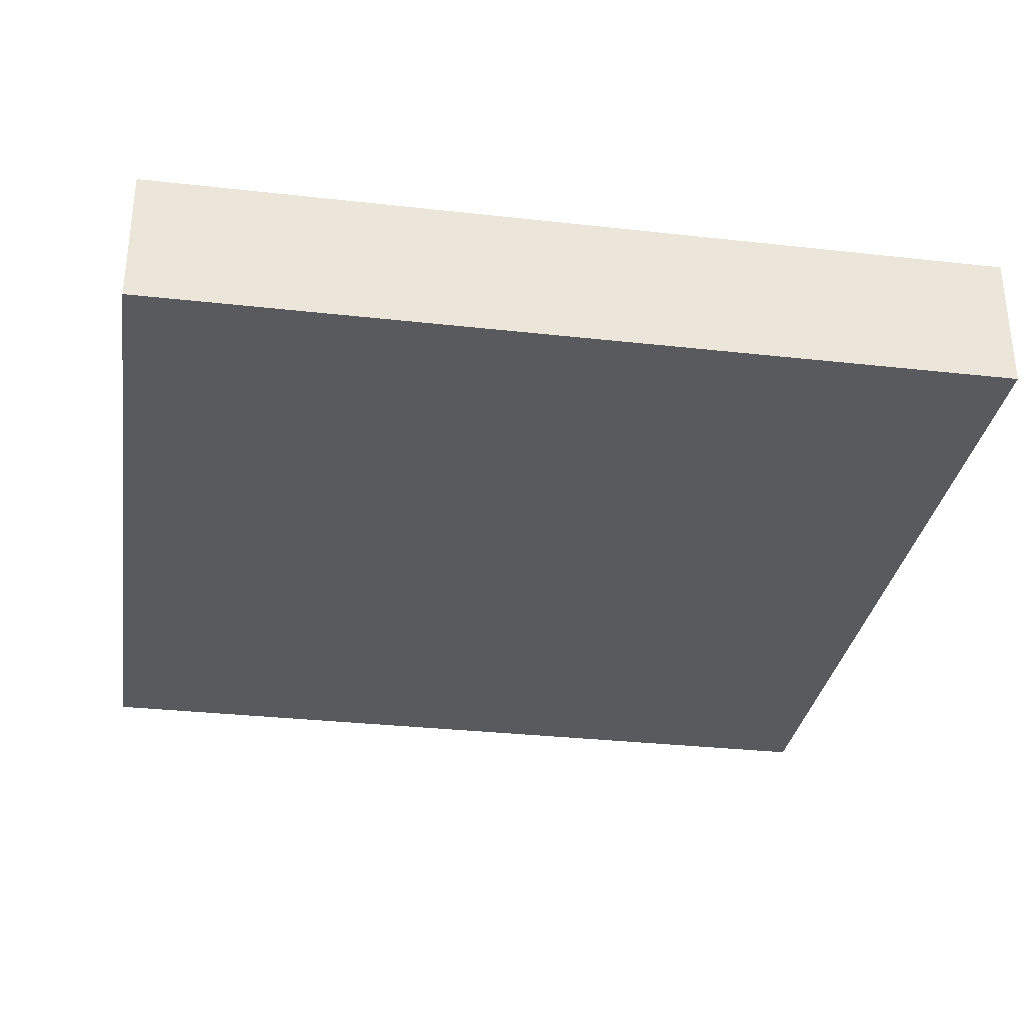
<metadata>
{"format":"obj","ext":"obj","renderer":"f3d","projection":"perspective","resolution":1024,"background":"white","views":[{"elev":-31.7,"azim":-99.0,"up":"+Y"}]}
</metadata>
<code>
o
v -13.9 0 0.9
v -13.9 0 0.7
v -13.9 0 0.6
v -13.9 0 -1.2
v -13.9 0 -1.3
v -13.9 0 -1.6
v -13.9 0.1 0.7
v -13.9 0.1 0.6
v -13.9 0.1 -0.2
v -13.9 0.1 -0.3
v -13.9 0.1 -1.2
v -13.9 0.1 -1.3
v -13.9 0.2 0.8
v -13.9 0.2 0.7
v -13.9 0.2 0.6
v -13.9 0.2 0.5
v -13.9 0.2 0.1
v -13.9 0.2 0
v -13.9 0.2 -0.2
v -13.9 0.2 -0.3
v -13.9 0.2 -0.5
v -13.9 0.2 -0.6
v -13.9 0.2 -0.9
v -13.9 0.2 -1
v -13.9 0.2 -1.5
v -13.9 0.2 -1.6
v -13.9 0.3 0.9
v -13.9 0.3 0.8
v -13.9 0.3 0.7
v -13.9 0.3 0.6
v -13.9 0.3 0.5
v -13.9 0.3 0.1
v -13.9 0.3 0
v -13.9 0.3 -0.5
v -13.9 0.3 -0.6
v -13.9 0.3 -0.9
v -13.9 0.3 -1
v -13.9 0.3 -1.5
v -13.9 0.4 0.9
v -13.9 0.4 -1.6
v -11.4 0 0.9
v -11.4 0 -0.4
v -11.4 0 -0.5
v -11.4 0 -1.4
v -11.4 0 -1.5
v -11.4 0 -1.6
v -11.4 0.1 0.8
v -11.4 0.1 0.7
v -11.4 0.1 -0.4
v -11.4 0.1 -0.5
v -11.4 0.1 -0.6
v -11.4 0.1 -1.4
v -11.4 0.1 -1.5
v -11.4 0.2 0.8
v -11.4 0.2 0.7
v -11.4 0.2 0.6
v -11.4 0.2 0.5
v -11.4 0.2 0.4
v -11.4 0.2 0.3
v -11.4 0.2 -0.1
v -11.4 0.2 -0.2
v -11.4 0.2 -0.5
v -11.4 0.2 -0.6
v -11.4 0.2 -0.8
v -11.4 0.2 -0.9
v -11.4 0.2 -1.2
v -11.4 0.2 -1.3
v -11.4 0.3 0.9
v -11.4 0.3 0.6
v -11.4 0.3 0.5
v -11.4 0.3 0.4
v -11.4 0.3 0.3
v -11.4 0.3 -0.1
v -11.4 0.3 -0.2
v -11.4 0.3 -0.4
v -11.4 0.3 -0.5
v -11.4 0.3 -0.8
v -11.4 0.3 -0.9
v -11.4 0.3 -1.2
v -11.4 0.3 -1.3
v -11.4 0.3 -1.6
v -11.4 0.4 0.9
v -11.4 0.4 -0.4
v -11.4 0.4 -0.5
v -11.4 0.4 -1.6
v -13.9 0 0.9
v -13.9 0.3 0.9
v -13.9 0.4 0.9
v -13.5 0.2 0.9
v -13.5 0.3 0.9
v -13.4 0.2 0.9
v -13.4 0.3 0.9
v -13.3 0 0.9
v -13.3 0.1 0.9
v -13.2 0 0.9
v -13.2 0.1 0.9
v -13.1 0.2 0.9
v -13.1 0.3 0.9
v -13 0.2 0.9
v -13 0.3 0.9
v -12.9 0.1 0.9
v -12.9 0.2 0.9
v -12.9 0.3 0.9
v -12.9 0.4 0.9
v -12.8 0.1 0.9
v -12.8 0.2 0.9
v -12.8 0.3 0.9
v -12.8 0.4 0.9
v -12.5 0.2 0.9
v -12.5 0.3 0.9
v -12.4 0.2 0.9
v -12.4 0.3 0.9
v -12.3 0.2 0.9
v -12.3 0.3 0.9
v -12.2 0.2 0.9
v -12.2 0.3 0.9
v -12 0 0.9
v -12 0.1 0.9
v -11.9 0 0.9
v -11.9 0.1 0.9
v -11.7 0.2 0.9
v -11.7 0.3 0.9
v -11.6 0.2 0.9
v -11.6 0.3 0.9
v -11.4 0 0.9
v -11.4 0.3 0.9
v -11.4 0.4 0.9
v -13.9 0 -1.6
v -13.9 0.2 -1.6
v -13.9 0.4 -1.6
v -13.8 0.2 -1.6
v -13.8 0.3 -1.6
v -13.7 0.2 -1.6
v -13.7 0.3 -1.6
v -13.6 0.2 -1.6
v -13.6 0.3 -1.6
v -13.5 0 -1.6
v -13.5 0.1 -1.6
v -13.4 0 -1.6
v -13.4 0.1 -1.6
v -13.2 0.3 -1.6
v -13.2 0.4 -1.6
v -13.1 0.3 -1.6
v -13.1 0.4 -1.6
v -13 0.2 -1.6
v -13 0.3 -1.6
v -12.9 0.2 -1.6
v -12.9 0.3 -1.6
v -12.8 0.1 -1.6
v -12.8 0.2 -1.6
v -12.7 0.1 -1.6
v -12.7 0.2 -1.6
v -12.5 0.2 -1.6
v -12.5 0.3 -1.6
v -12.4 0.2 -1.6
v -12.4 0.3 -1.6
v -12.1 0 -1.6
v -12.1 0.1 -1.6
v -12 0 -1.6
v -12 0.1 -1.6
v -11.9 0.2 -1.6
v -11.9 0.3 -1.6
v -11.8 0.2 -1.6
v -11.8 0.3 -1.6
v -11.4 0 -1.6
v -11.4 0.3 -1.6
v -11.4 0.4 -1.6
v -13.9 0 0.9
v -13.3 0 0.9
v -13.2 0 0.9
v -12 0 0.9
v -11.9 0 0.9
v -11.4 0 0.9
v -13.3 0 0.8
v -13.2 0 0.8
v -12.9 0 0.8
v -12.8 0 0.8
v -12 0 0.8
v -11.9 0 0.8
v -13.9 0 0.7
v -13.8 0 0.7
v -13 0 0.7
v -12.9 0 0.7
v -12.7 0 0.7
v -12.6 0 0.7
v -13.9 0 0.6
v -13.8 0 0.6
v -13.4 0 0.6
v -13 0 0.6
v -12.8 0 0.6
v -12.7 0 0.6
v -12.6 0 0.6
v -11.9 0 0.6
v -13.5 0 0.5
v -13.4 0 0.5
v -13.3 0 0.5
v -13.1 0 0.5
v -11.9 0 0.5
v -11.8 0 0.5
v -13.6 0 0.4
v -13.5 0 0.4
v -11.8 0 0.4
v -11.7 0 0.4
v -13.3 0 0.3
v -13.1 0 0.3
v -11.8 0 -0.2
v -11.7 0 -0.2
v -13.7 0 -0.3
v -13.6 0 -0.3
v -11.8 0 -0.3
v -11.7 0 -0.3
v -13.7 0 -0.4
v -13.6 0 -0.4
v -11.7 0 -0.4
v -11.5 0 -0.4
v -11.4 0 -0.4
v -11.6 0 -0.5
v -11.5 0 -0.5
v -11.4 0 -0.5
v -11.7 0 -0.6
v -11.6 0 -0.6
v -13.6 0 -1.1
v -13.5 0 -1.1
v -11.8 0 -1.1
v -11.7 0 -1.1
v -13.9 0 -1.2
v -13.8 0 -1.2
v -11.9 0 -1.2
v -11.8 0 -1.2
v -13.9 0 -1.3
v -13.8 0 -1.3
v -13.5 0 -1.3
v -13.2 0 -1.3
v -13.1 0 -1.3
v -12.8 0 -1.3
v -12.7 0 -1.3
v -11.9 0 -1.3
v -12.8 0 -1.4
v -12.7 0 -1.4
v -11.5 0 -1.4
v -11.4 0 -1.4
v -13.5 0 -1.5
v -13.4 0 -1.5
v -13.2 0 -1.5
v -13.1 0 -1.5
v -12.1 0 -1.5
v -12 0 -1.5
v -11.5 0 -1.5
v -11.4 0 -1.5
v -13.9 0 -1.6
v -13.5 0 -1.6
v -13.4 0 -1.6
v -12.1 0 -1.6
v -12 0 -1.6
v -11.4 0 -1.6
v -13.9 0.4 0.9
v -12.9 0.4 0.9
v -12.8 0.4 0.9
v -11.4 0.4 0.9
v -13 0.4 0.8
v -12.9 0.4 0.8
v -12.8 0.4 0.8
v -12.7 0.4 0.8
v -12.6 0.4 0.8
v -13.4 0.4 0.7
v -13 0.4 0.7
v -12.9 0.4 0.7
v -12.8 0.4 0.7
v -12.7 0.4 0.7
v -12.6 0.4 0.7
v -11.9 0.4 0.7
v -11.8 0.4 0.7
v -11.6 0.4 0.7
v -13.5 0.4 0.6
v -13.4 0.4 0.6
v -13.3 0.4 0.6
v -13.2 0.4 0.6
v -13.1 0.4 0.6
v -13 0.4 0.6
v -12.9 0.4 0.6
v -12.8 0.4 0.6
v -12.7 0.4 0.6
v -12.6 0.4 0.6
v -12.5 0.4 0.6
v -12.2 0.4 0.6
v -12.1 0.4 0.6
v -11.9 0.4 0.6
v -11.8 0.4 0.6
v -13.6 0.4 0.5
v -13.5 0.4 0.5
v -13.4 0.4 0.5
v -13.3 0.4 0.5
v -13.2 0.4 0.5
v -13.1 0.4 0.5
v -13 0.4 0.5
v -12.9 0.4 0.5
v -12.8 0.4 0.5
v -12.7 0.4 0.5
v -12.6 0.4 0.5
v -12.3 0.4 0.5
v -12.2 0.4 0.5
v -12.1 0.4 0.5
v -11.9 0.4 0.5
v -11.8 0.4 0.5
v -11.7 0.4 0.5
v -11.6 0.4 0.5
v -13.7 0.4 0.4
v -13.6 0.4 0.4
v -13.5 0.4 0.4
v -13.4 0.4 0.4
v -13.3 0.4 0.4
v -13 0.4 0.4
v -12.9 0.4 0.4
v -12.7 0.4 0.4
v -12.6 0.4 0.4
v -12.5 0.4 0.4
v -12.3 0.4 0.4
v -12.2 0.4 0.4
v -11.8 0.4 0.4
v -11.7 0.4 0.4
v -11.6 0.4 0.4
v -13.6 0.4 0.3
v -13.4 0.4 0.3
v -13.3 0.4 0.3
v -13.1 0.4 0.3
v -12.9 0.4 0.3
v -12.7 0.4 0.3
v -12.5 0.4 0.3
v -11.7 0.4 0.3
v -13.6 0.4 0.2
v -13.2 0.4 0.2
v -13 0.4 0.2
v -12.9 0.4 0.2
v -12.7 0.4 0.2
v -12.6 0.4 0.2
v -12.5 0.4 0.2
v -11.7 0.4 0.2
v -13.6 0.4 0.1
v -13.2 0.4 0.1
v -13.1 0.4 0.1
v -13 0.4 0.1
v -12.4 0.4 0.1
v -12 0.4 0.1
v -11.8 0.4 0.1
v -11.7 0.4 0.1
v -12.5 0.4 0
v -12.4 0.4 0
v -12 0.4 0
v -11.9 0.4 0
v -11.8 0.4 0
v -12.1 0.4 -0.2
v -12 0.4 -0.2
v -11.8 0.4 -0.2
v -11.7 0.4 -0.2
v -11.6 0.4 -0.2
v -13.8 0.4 -0.3
v -13.7 0.4 -0.3
v -13.6 0.4 -0.3
v -12.1 0.4 -0.3
v -12 0.4 -0.3
v -11.8 0.4 -0.3
v -11.7 0.4 -0.3
v -11.5 0.4 -0.3
v -13.8 0.4 -0.4
v -13.7 0.4 -0.4
v -13.6 0.4 -0.4
v -13.2 0.4 -0.4
v -13.1 0.4 -0.4
v -13 0.4 -0.4
v -12.9 0.4 -0.4
v -12.7 0.4 -0.4
v -12.6 0.4 -0.4
v -12.5 0.4 -0.4
v -11.7 0.4 -0.4
v -11.5 0.4 -0.4
v -11.4 0.4 -0.4
v -13.6 0.4 -0.5
v -13.2 0.4 -0.5
v -13.1 0.4 -0.5
v -13 0.4 -0.5
v -12.9 0.4 -0.5
v -12.7 0.4 -0.5
v -12.6 0.4 -0.5
v -12.5 0.4 -0.5
v -12.4 0.4 -0.5
v -12 0.4 -0.5
v -11.9 0.4 -0.5
v -11.8 0.4 -0.5
v -11.7 0.4 -0.5
v -11.6 0.4 -0.5
v -11.5 0.4 -0.5
v -11.4 0.4 -0.5
v -13.6 0.4 -0.6
v -13.2 0.4 -0.6
v -13 0.4 -0.6
v -12.9 0.4 -0.6
v -12.7 0.4 -0.6
v -12.6 0.4 -0.6
v -12.5 0.4 -0.6
v -12.4 0.4 -0.6
v -12 0.4 -0.6
v -11.9 0.4 -0.6
v -11.7 0.4 -0.6
v -11.6 0.4 -0.6
v -11.5 0.4 -0.6
v -13.6 0.4 -0.7
v -13 0.4 -0.7
v -12.9 0.4 -0.7
v -12.8 0.4 -0.7
v -12.7 0.4 -0.7
v -12.6 0.4 -0.7
v -12.4 0.4 -0.7
v -12 0.4 -0.7
v -13.4 0.4 -0.8
v -13.3 0.4 -0.8
v -12.7 0.4 -0.8
v -12.6 0.4 -0.8
v -12.3 0.4 -0.8
v -11.7 0.4 -0.8
v -13.4 0.4 -0.9
v -13.3 0.4 -0.9
v -12.8 0.4 -0.9
v -12.7 0.4 -0.9
v -12.6 0.4 -0.9
v -12.5 0.4 -0.9
v -12.4 0.4 -0.9
v -12.3 0.4 -0.9
v -11.7 0.4 -0.9
v -13.8 0.4 -1
v -13.7 0.4 -1
v -13 0.4 -1
v -12.9 0.4 -1
v -12.8 0.4 -1
v -13.6 0.4 -1.1
v -13.5 0.4 -1.1
v -13 0.4 -1.1
v -12.9 0.4 -1.1
v -12.3 0.4 -1.1
v -12.2 0.4 -1.1
v -11.9 0.4 -1.1
v -11.8 0.4 -1.1
v -11.7 0.4 -1.1
v -11.6 0.4 -1.1
v -13.8 0.4 -1.2
v -13.6 0.4 -1.2
v -13.5 0.4 -1.2
v -13 0.4 -1.2
v -12.3 0.4 -1.2
v -12.2 0.4 -1.2
v -11.9 0.4 -1.2
v -11.8 0.4 -1.2
v -11.7 0.4 -1.2
v -13.6 0.4 -1.3
v -13.5 0.4 -1.3
v -13.2 0.4 -1.3
v -13.1 0.4 -1.3
v -13 0.4 -1.3
v -12.8 0.4 -1.3
v -12.7 0.4 -1.3
v -12.5 0.4 -1.3
v -12.4 0.4 -1.3
v -12.3 0.4 -1.3
v -11.9 0.4 -1.3
v -11.8 0.4 -1.3
v -13.5 0.4 -1.4
v -13.2 0.4 -1.4
v -13.1 0.4 -1.4
v -12.8 0.4 -1.4
v -12.7 0.4 -1.4
v -11.9 0.4 -1.4
v -13.2 0.4 -1.5
v -13.1 0.4 -1.5
v -12.8 0.4 -1.5
v -12.7 0.4 -1.5
v -13.9 0.4 -1.6
v -13.2 0.4 -1.6
v -13.1 0.4 -1.6
v -11.4 0.4 -1.6
f 7 2 1
f 7 3 2
f 8 4 3
f 8 3 7
f 9 4 8
f 10 4 9
f 11 5 4
f 11 4 10
f 12 6 5
f 12 5 11
f 13 7 1
f 13 8 7
f 13 9 8
f 14 9 13
f 15 9 14
f 16 9 15
f 17 9 16
f 18 9 17
f 19 10 9
f 19 9 18
f 20 11 10
f 20 10 19
f 20 12 11
f 21 12 20
f 22 12 21
f 23 12 22
f 24 12 23
f 25 6 12
f 25 12 24
f 26 6 25
f 27 13 1
f 28 14 13
f 28 13 27
f 29 15 14
f 29 14 28
f 30 16 15
f 30 15 29
f 31 17 16
f 31 16 30
f 32 18 17
f 32 17 31
f 33 19 18
f 33 18 32
f 33 20 19
f 33 21 20
f 34 22 21
f 34 21 33
f 35 23 22
f 35 22 34
f 36 24 23
f 36 23 35
f 37 25 24
f 37 24 36
f 38 26 25
f 38 25 37
f 39 32 31
f 39 31 30
f 39 38 37
f 39 34 33
f 39 33 32
f 39 36 35
f 39 37 36
f 39 29 28
f 39 28 27
f 39 35 34
f 39 30 29
f 40 26 38
f 40 38 39
f 41 42 47
f 47 42 48
f 42 43 49
f 48 42 49
f 43 44 50
f 49 43 50
f 50 44 51
f 44 45 52
f 51 44 52
f 45 46 53
f 52 45 53
f 47 48 54
f 41 47 54
f 48 49 55
f 54 48 55
f 49 50 55
f 55 50 56
f 56 50 57
f 57 50 58
f 58 50 59
f 59 50 60
f 60 50 61
f 50 51 62
f 61 50 62
f 51 52 63
f 62 51 63
f 52 53 63
f 63 53 64
f 64 53 65
f 65 53 66
f 66 53 67
f 41 54 68
f 54 55 68
f 55 56 68
f 56 57 69
f 68 56 69
f 57 58 70
f 69 57 70
f 58 59 71
f 70 58 71
f 59 60 72
f 71 59 72
f 60 61 73
f 72 60 73
f 61 62 74
f 73 61 74
f 62 63 74
f 63 64 74
f 74 64 75
f 75 64 76
f 64 65 77
f 76 64 77
f 65 66 78
f 77 65 78
f 66 67 79
f 78 66 79
f 67 53 80
f 79 67 80
f 53 46 81
f 80 53 81
f 72 73 82
f 71 72 82
f 70 71 82
f 74 75 82
f 73 74 82
f 68 69 82
f 69 70 82
f 75 76 83
f 82 75 83
f 79 80 84
f 83 76 84
f 78 79 84
f 80 81 84
f 76 77 84
f 77 78 84
f 84 81 85
f 89 87 86
f 90 88 87
f 90 87 89
f 91 89 86
f 91 90 89
f 92 88 90
f 92 90 91
f 93 91 86
f 93 92 91
f 94 92 93
f 95 94 93
f 96 92 94
f 96 94 95
f 97 96 95
f 97 92 96
f 98 88 92
f 98 92 97
f 99 97 95
f 99 98 97
f 100 88 98
f 100 98 99
f 101 99 95
f 101 100 99
f 102 100 101
f 103 88 100
f 103 100 102
f 104 88 103
f 105 102 101
f 105 101 95
f 106 104 103
f 106 102 105
f 106 103 102
f 107 104 106
f 108 104 107
f 109 106 105
f 109 107 106
f 110 108 107
f 110 107 109
f 111 109 105
f 111 110 109
f 112 108 110
f 112 110 111
f 113 111 105
f 113 112 111
f 114 108 112
f 114 112 113
f 115 113 105
f 115 114 113
f 116 108 114
f 116 114 115
f 117 105 95
f 117 115 105
f 117 116 115
f 118 116 117
f 119 118 117
f 120 116 118
f 120 118 119
f 121 120 119
f 121 116 120
f 122 108 116
f 122 116 121
f 123 121 119
f 123 122 121
f 124 108 122
f 124 122 123
f 125 123 119
f 125 124 123
f 126 108 124
f 126 124 125
f 127 108 126
f 128 129 131
f 129 130 131
f 131 130 132
f 128 131 133
f 131 132 133
f 132 130 134
f 133 132 134
f 128 133 135
f 133 134 135
f 134 130 136
f 135 134 136
f 128 135 137
f 135 136 137
f 137 136 138
f 137 138 139
f 138 136 140
f 139 138 140
f 136 130 141
f 140 136 141
f 139 140 141
f 141 130 142
f 139 141 143
f 141 142 143
f 143 142 144
f 139 143 145
f 143 144 146
f 145 143 146
f 139 145 147
f 145 146 147
f 146 144 148
f 147 146 148
f 139 147 149
f 147 148 149
f 149 148 150
f 139 149 151
f 149 150 151
f 150 148 152
f 151 150 152
f 151 152 153
f 152 148 153
f 148 144 154
f 153 148 154
f 151 153 155
f 153 154 155
f 154 144 156
f 155 154 156
f 151 155 157
f 139 151 157
f 155 156 157
f 157 156 158
f 157 158 159
f 158 156 160
f 159 158 160
f 159 160 161
f 160 156 161
f 156 144 162
f 161 156 162
f 159 161 163
f 161 162 163
f 162 144 164
f 163 162 164
f 159 163 165
f 163 164 165
f 164 144 166
f 165 164 166
f 166 144 167
f 174 169 168
f 174 170 169
f 175 171 170
f 175 170 174
f 176 171 175
f 177 171 176
f 178 172 171
f 178 171 177
f 179 173 172
f 179 172 178
f 180 174 168
f 180 175 174
f 180 176 175
f 181 176 180
f 182 176 181
f 183 177 176
f 183 176 182
f 184 178 177
f 184 179 178
f 185 179 184
f 186 181 180
f 187 182 181
f 187 181 186
f 188 182 187
f 189 183 182
f 189 182 188
f 190 177 183
f 190 183 189
f 190 184 177
f 191 185 184
f 191 184 190
f 192 179 185
f 192 185 191
f 193 173 179
f 193 179 192
f 194 188 187
f 194 187 186
f 195 189 188
f 195 188 194
f 195 192 191
f 195 190 189
f 195 193 192
f 195 191 190
f 196 193 195
f 197 193 196
f 198 173 193
f 198 193 197
f 199 173 198
f 200 194 186
f 201 195 194
f 201 194 200
f 201 196 195
f 202 173 199
f 202 199 198
f 202 198 197
f 203 173 202
f 204 196 201
f 204 197 196
f 204 201 200
f 205 203 202
f 205 197 204
f 205 202 197
f 206 205 204
f 206 203 205
f 207 173 203
f 207 203 206
f 208 200 186
f 209 206 204
f 209 200 208
f 209 204 200
f 210 207 206
f 210 206 209
f 211 173 207
f 211 207 210
f 212 208 186
f 212 209 208
f 212 211 210
f 212 210 209
f 213 211 212
f 214 173 211
f 214 211 213
f 215 173 214
f 216 173 215
f 217 214 213
f 217 215 214
f 218 216 215
f 218 215 217
f 219 216 218
f 220 217 213
f 221 218 217
f 221 217 220
f 221 219 218
f 222 213 212
f 222 220 213
f 223 220 222
f 224 220 223
f 225 221 220
f 225 220 224
f 226 212 186
f 226 222 212
f 226 223 222
f 227 223 226
f 228 224 223
f 229 225 224
f 229 224 228
f 230 227 226
f 231 223 227
f 231 227 230
f 232 228 223
f 232 223 231
f 233 228 232
f 234 228 233
f 235 228 234
f 236 228 235
f 237 229 228
f 237 228 236
f 238 236 235
f 238 235 234
f 239 237 236
f 239 236 238
f 240 219 221
f 240 237 239
f 240 221 225
f 240 225 229
f 240 229 237
f 241 219 240
f 242 231 230
f 242 233 232
f 242 232 231
f 243 233 242
f 244 234 233
f 244 233 243
f 245 239 238
f 245 234 244
f 245 238 234
f 245 240 239
f 246 240 245
f 247 240 246
f 248 241 240
f 248 240 247
f 249 241 248
f 250 242 230
f 251 243 242
f 251 242 250
f 252 244 243
f 252 243 251
f 252 245 244
f 252 246 245
f 253 247 246
f 253 246 252
f 254 249 248
f 254 247 253
f 254 248 247
f 255 249 254
f 256 257 260
f 257 258 261
f 260 257 261
f 258 259 262
f 261 258 262
f 262 259 263
f 263 259 264
f 256 260 265
f 260 261 266
f 265 260 266
f 261 262 267
f 266 261 267
f 262 263 268
f 267 262 268
f 263 264 269
f 268 263 269
f 264 259 270
f 269 264 270
f 270 259 271
f 271 259 272
f 272 259 273
f 256 265 274
f 265 266 275
f 274 265 275
f 275 266 276
f 276 266 277
f 277 266 278
f 266 267 279
f 278 266 279
f 267 268 279
f 279 268 280
f 268 269 281
f 280 268 281
f 269 270 282
f 281 269 282
f 270 271 283
f 282 270 283
f 283 271 284
f 284 271 285
f 285 271 286
f 271 272 287
f 286 271 287
f 272 273 288
f 287 272 288
f 256 274 289
f 274 275 290
f 289 274 290
f 275 276 291
f 290 275 291
f 276 277 292
f 291 276 292
f 277 278 293
f 292 277 293
f 278 279 294
f 293 278 294
f 279 280 295
f 294 279 295
f 280 281 296
f 295 280 296
f 281 282 297
f 296 281 297
f 282 283 297
f 297 283 298
f 283 284 299
f 298 283 299
f 284 285 300
f 285 286 301
f 300 285 301
f 286 287 302
f 301 286 302
f 287 288 303
f 302 287 303
f 288 273 304
f 303 288 304
f 304 273 305
f 273 259 306
f 305 273 306
f 256 289 307
f 289 290 308
f 307 289 308
f 290 291 309
f 308 290 309
f 291 292 310
f 309 291 310
f 293 294 311
f 310 292 311
f 292 293 311
f 294 295 312
f 295 296 312
f 297 298 313
f 312 296 313
f 296 297 313
f 298 299 314
f 313 298 314
f 299 284 315
f 314 299 315
f 284 300 316
f 315 284 316
f 300 301 317
f 316 300 317
f 302 303 318
f 317 301 318
f 301 302 318
f 303 304 318
f 304 305 319
f 318 304 319
f 305 306 320
f 319 305 320
f 306 259 321
f 320 306 321
f 309 310 322
f 308 309 322
f 307 308 322
f 310 311 323
f 322 310 323
f 311 294 324
f 323 311 324
f 313 314 325
f 324 294 325
f 314 315 325
f 294 312 325
f 312 313 325
f 315 316 325
f 325 316 326
f 326 316 327
f 317 318 328
f 327 316 328
f 316 317 328
f 318 319 328
f 319 320 328
f 320 321 329
f 328 320 329
f 325 326 330
f 323 324 330
f 322 323 330
f 307 322 330
f 324 325 330
f 330 326 331
f 331 326 332
f 326 327 333
f 332 326 333
f 327 328 334
f 333 327 334
f 334 328 335
f 328 329 336
f 335 328 336
f 329 321 337
f 336 329 337
f 307 330 338
f 330 331 338
f 331 332 339
f 338 331 339
f 339 332 340
f 332 333 341
f 340 332 341
f 336 337 342
f 342 337 343
f 343 337 344
f 337 321 345
f 344 337 345
f 335 336 346
f 336 342 346
f 342 343 347
f 346 342 347
f 343 344 348
f 347 343 348
f 348 344 349
f 344 345 350
f 349 344 350
f 348 349 351
f 347 348 351
f 351 349 352
f 350 345 353
f 349 350 353
f 345 321 354
f 353 345 354
f 321 259 355
f 354 321 355
f 256 307 356
f 307 338 357
f 356 307 357
f 339 340 358
f 357 338 358
f 338 339 358
f 351 352 359
f 347 351 359
f 352 349 360
f 359 352 360
f 353 354 361
f 349 353 361
f 354 355 362
f 361 354 362
f 355 259 363
f 362 355 363
f 256 356 364
f 356 357 364
f 357 358 365
f 364 357 365
f 358 340 366
f 365 358 366
f 366 340 367
f 340 341 368
f 367 340 368
f 341 333 369
f 368 341 369
f 334 335 370
f 369 333 370
f 333 334 370
f 370 335 371
f 335 346 372
f 371 335 372
f 346 347 373
f 372 346 373
f 362 363 374
f 361 362 374
f 363 259 375
f 374 363 375
f 375 259 376
f 365 366 377
f 366 367 377
f 367 368 378
f 377 367 378
f 368 369 379
f 378 368 379
f 369 370 380
f 379 369 380
f 370 371 381
f 380 370 381
f 371 372 382
f 381 371 382
f 372 373 383
f 382 372 383
f 373 347 384
f 383 373 384
f 359 360 385
f 384 347 385
f 347 359 385
f 360 349 386
f 385 360 386
f 349 361 387
f 386 349 387
f 361 374 388
f 387 361 388
f 374 375 389
f 388 374 389
f 389 375 390
f 375 376 391
f 390 375 391
f 391 376 392
f 377 378 393
f 365 377 393
f 380 381 394
f 393 378 394
f 379 380 394
f 378 379 394
f 394 381 395
f 381 382 396
f 395 381 396
f 383 384 397
f 396 382 397
f 382 383 397
f 397 384 398
f 384 385 399
f 398 384 399
f 385 386 400
f 399 385 400
f 386 387 401
f 400 386 401
f 387 388 402
f 401 387 402
f 388 389 402
f 389 390 403
f 402 389 403
f 390 391 404
f 403 390 404
f 391 392 405
f 404 391 405
f 393 394 406
f 394 395 406
f 365 393 406
f 395 396 407
f 406 395 407
f 396 397 407
f 407 397 408
f 408 397 409
f 397 398 410
f 409 397 410
f 399 400 411
f 410 398 411
f 398 399 411
f 400 401 412
f 411 400 412
f 401 402 413
f 412 401 413
f 402 403 413
f 407 408 414
f 406 407 414
f 414 408 415
f 409 410 416
f 411 412 416
f 410 411 416
f 412 413 416
f 416 413 417
f 417 413 418
f 403 404 419
f 418 413 419
f 413 403 419
f 414 415 420
f 406 414 420
f 415 408 421
f 420 415 421
f 408 409 422
f 409 416 422
f 416 417 423
f 422 416 423
f 417 418 424
f 423 417 424
f 424 418 425
f 425 418 426
f 418 419 427
f 426 418 427
f 419 404 428
f 427 419 428
f 256 364 429
f 364 365 429
f 365 406 430
f 429 365 430
f 421 408 431
f 420 421 431
f 408 422 432
f 431 408 432
f 422 423 433
f 432 422 433
f 406 420 434
f 430 406 434
f 420 431 434
f 429 430 434
f 434 431 435
f 431 432 436
f 435 431 436
f 432 433 437
f 436 432 437
f 426 427 438
f 427 428 438
f 438 428 439
f 439 428 440
f 440 428 441
f 428 404 442
f 441 428 442
f 404 405 443
f 442 404 443
f 256 429 444
f 434 435 444
f 429 434 444
f 444 435 445
f 435 436 446
f 445 435 446
f 436 437 447
f 446 436 447
f 426 438 448
f 438 439 448
f 439 440 449
f 448 439 449
f 440 441 450
f 449 440 450
f 441 442 451
f 450 441 451
f 442 443 452
f 451 442 452
f 444 445 453
f 445 446 453
f 446 447 454
f 453 446 454
f 454 447 455
f 455 447 456
f 447 437 457
f 456 447 457
f 433 423 458
f 457 437 458
f 437 433 458
f 424 425 459
f 458 423 459
f 423 424 459
f 425 426 460
f 459 425 460
f 426 448 461
f 460 426 461
f 449 450 462
f 461 448 462
f 448 449 462
f 450 451 463
f 462 450 463
f 451 452 464
f 463 451 464
f 454 455 465
f 453 454 465
f 455 456 466
f 465 455 466
f 456 457 467
f 466 456 467
f 457 458 467
f 458 459 468
f 467 458 468
f 460 461 469
f 468 459 469
f 461 462 469
f 462 463 469
f 459 460 469
f 463 464 470
f 469 463 470
f 465 466 471
f 466 467 471
f 467 468 472
f 471 467 472
f 468 469 473
f 472 468 473
f 469 470 474
f 473 469 474
f 465 471 475
f 256 444 475
f 453 465 475
f 444 453 475
f 471 472 476
f 475 471 476
f 473 474 477
f 476 472 477
f 472 473 477
f 470 464 478
f 477 474 478
f 452 443 478
f 464 452 478
f 443 405 478
f 405 392 478
f 474 470 478

</code>
